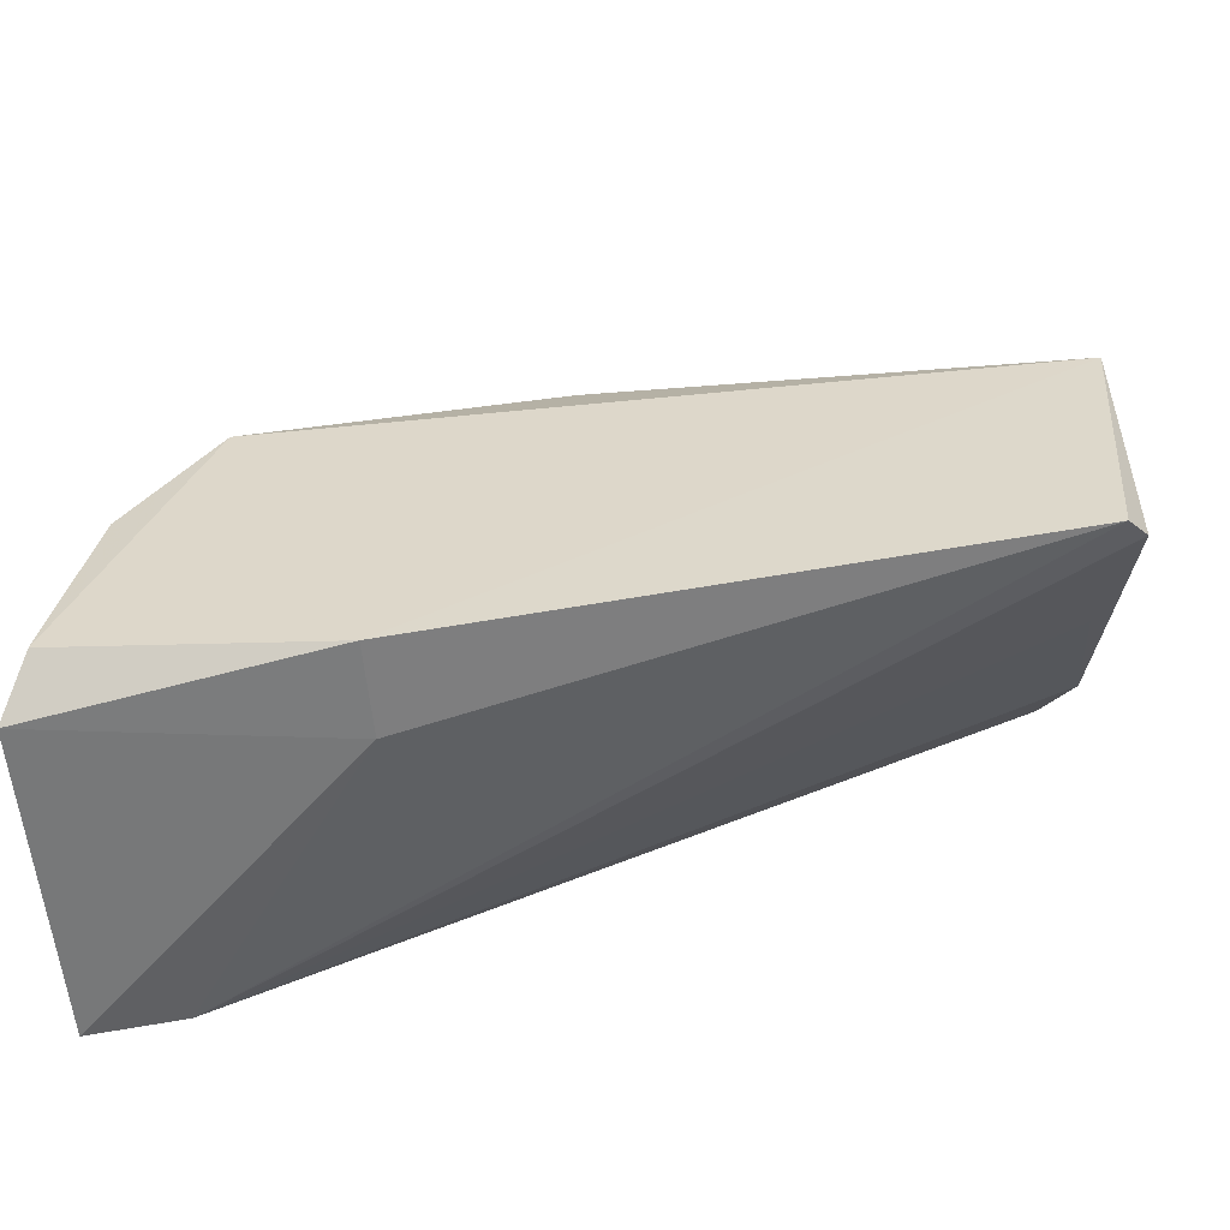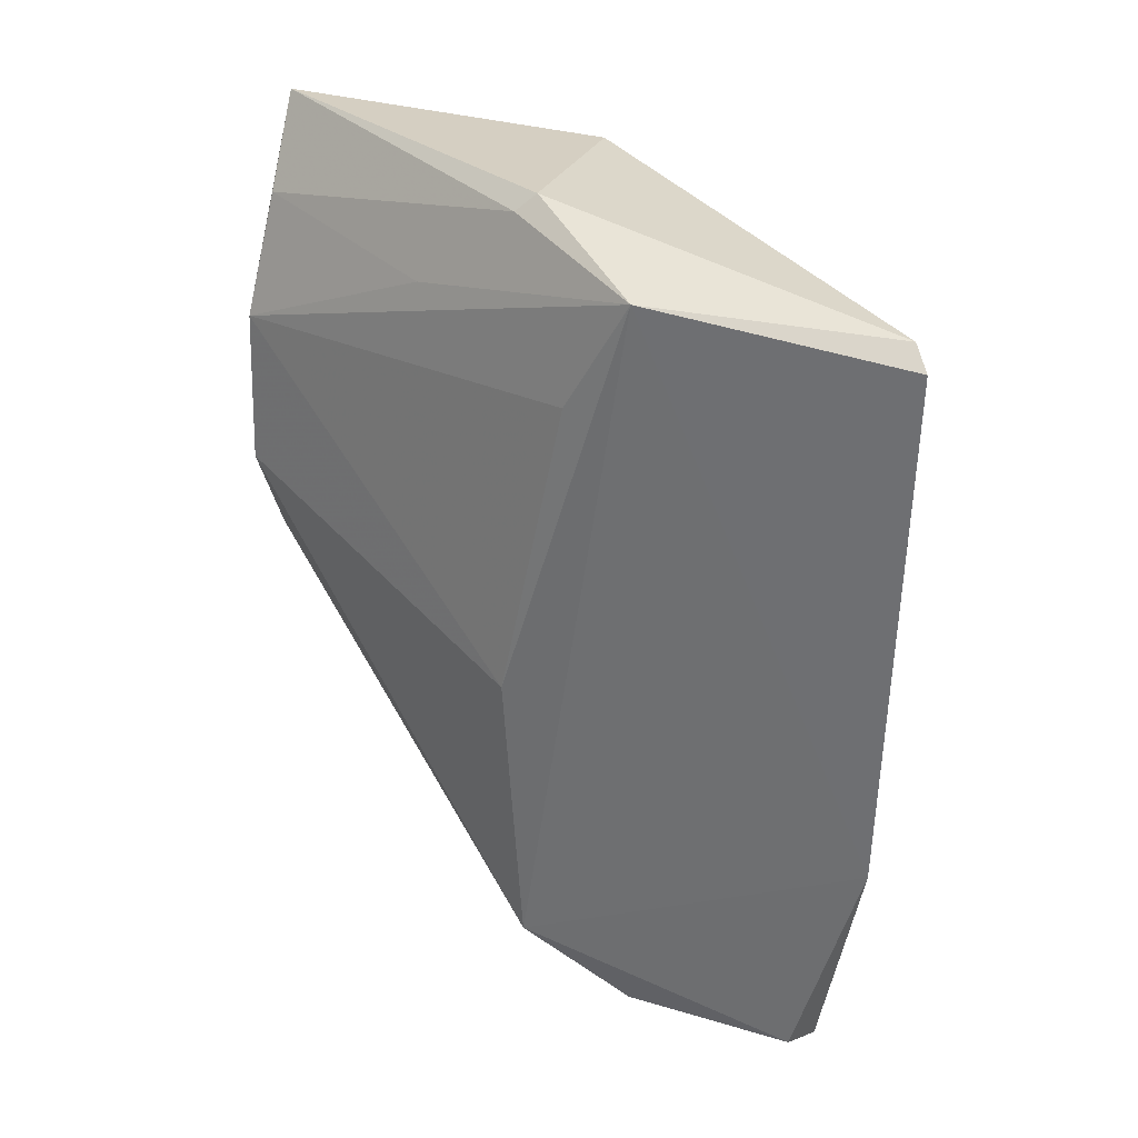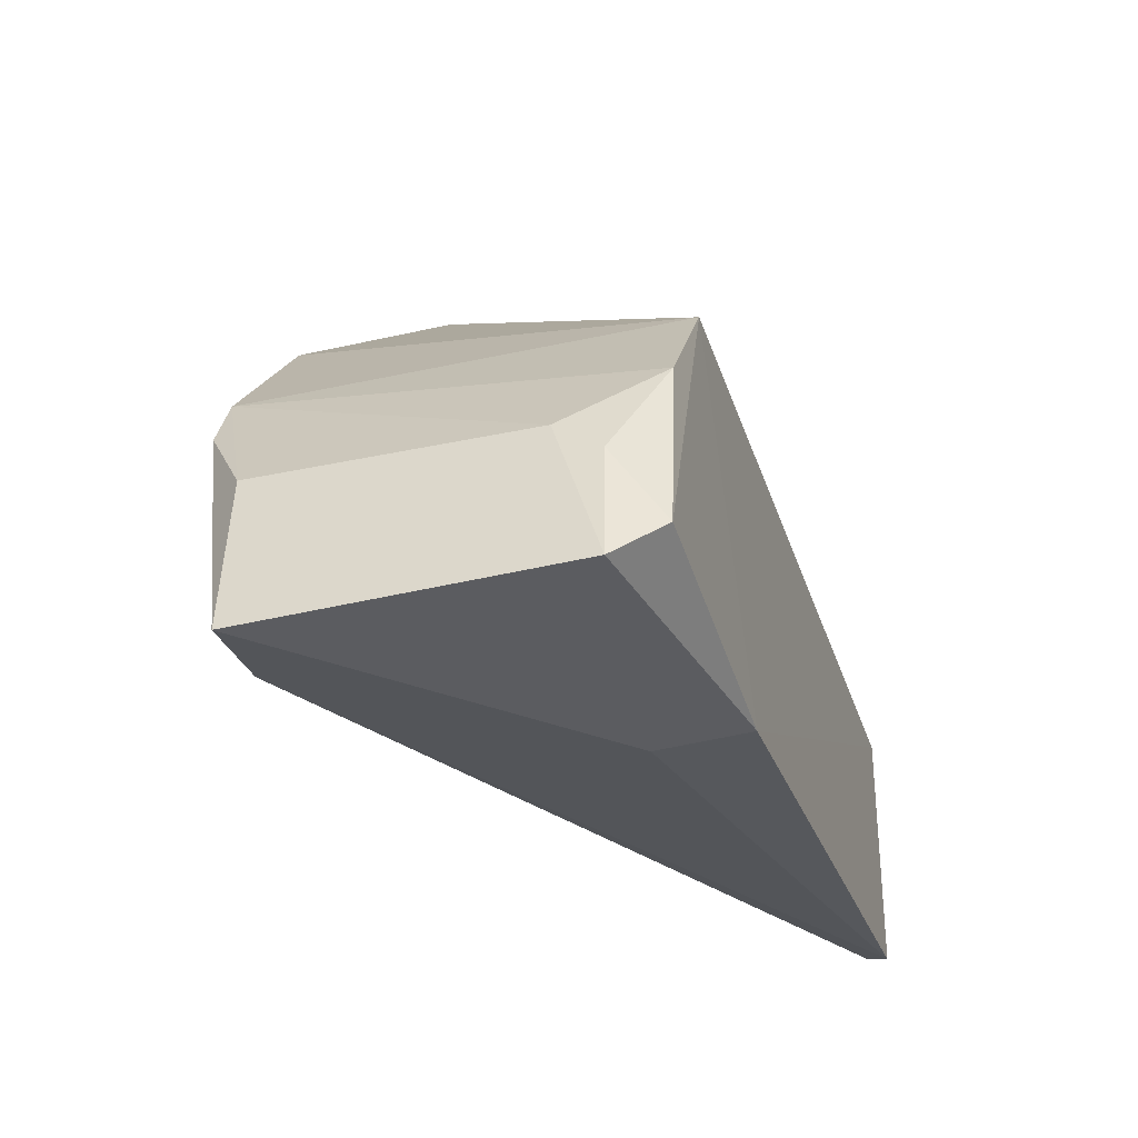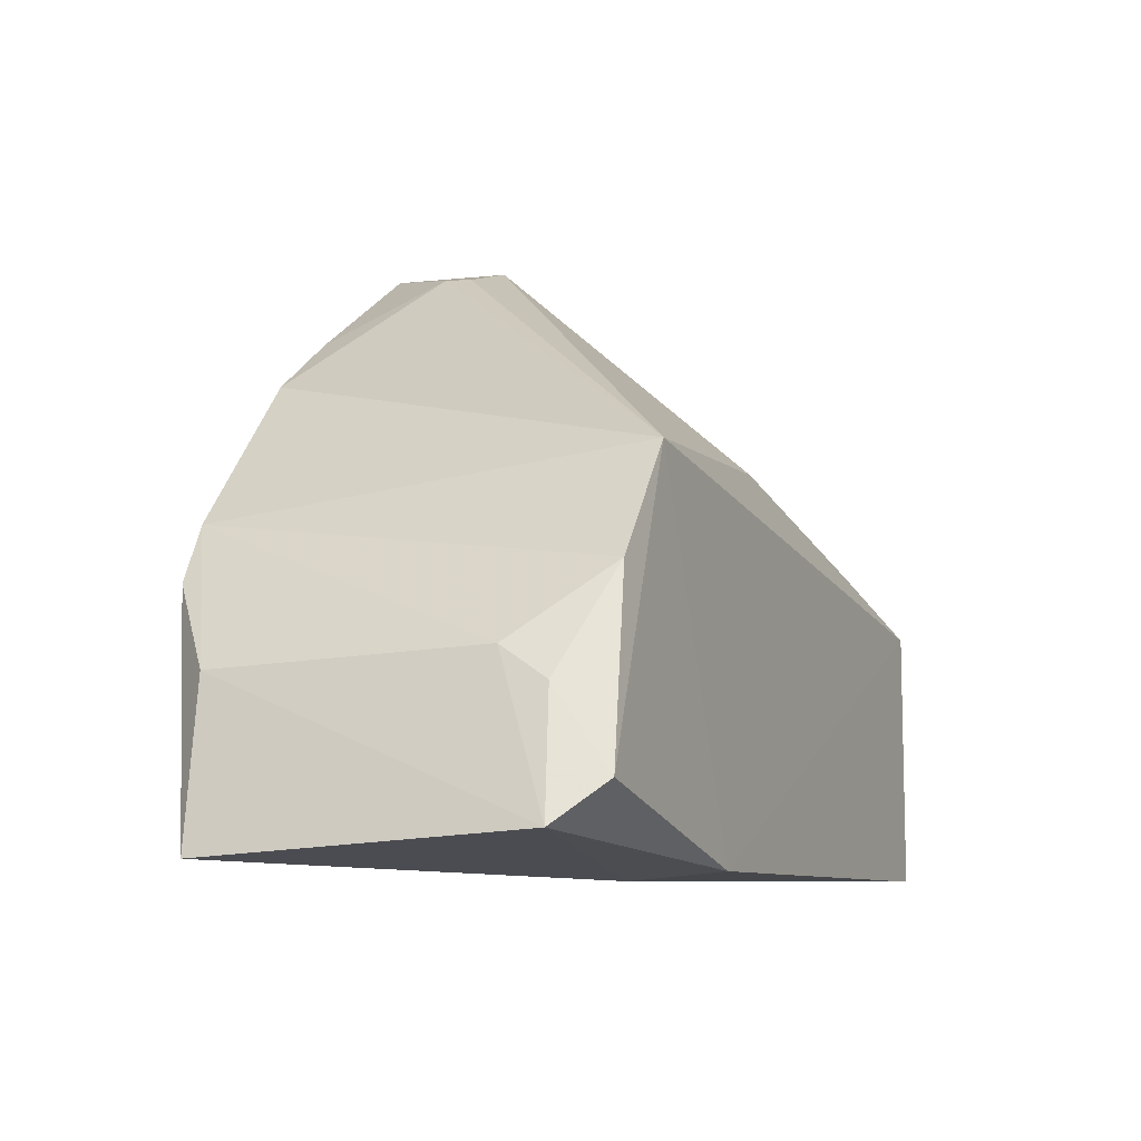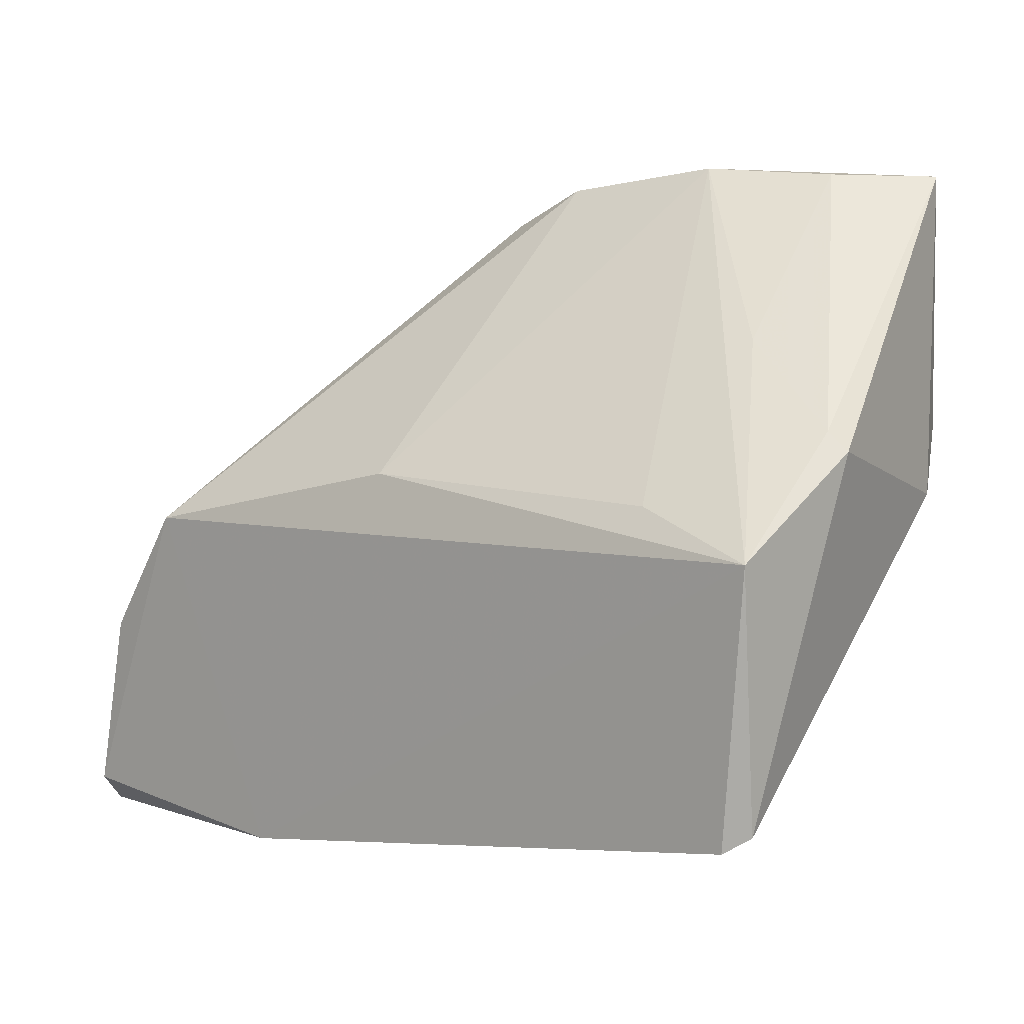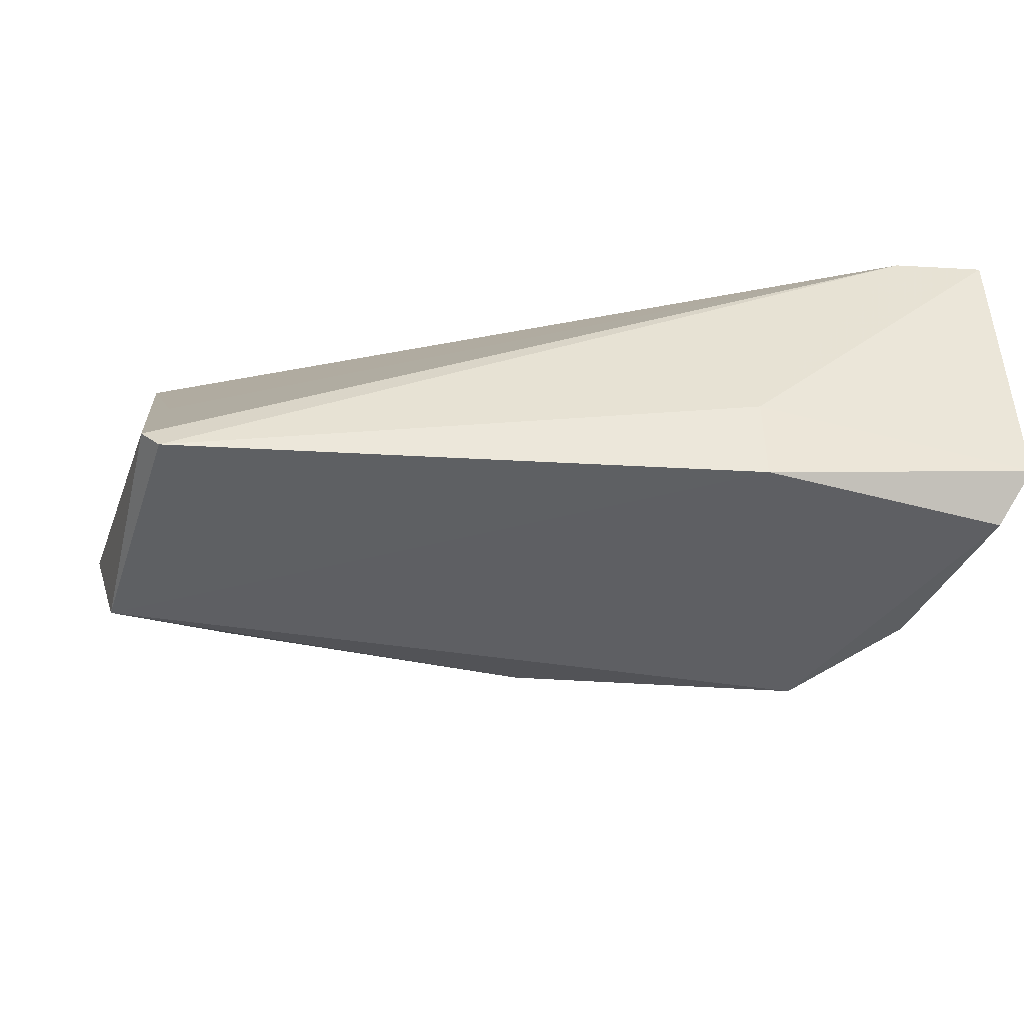
<metadata>
{"format":"obj","ext":"obj","renderer":"f3d","projection":"perspective","resolution":1024,"background":"white","views":[{"elev":-57.4,"azim":4.2,"up":"+Z"},{"elev":-54.5,"azim":79.1,"up":"+Y"},{"elev":-38.1,"azim":-73.0,"up":"+Z"},{"elev":-19.0,"azim":-67.7,"up":"+Z"},{"elev":10.0,"azim":38.7,"up":"+Z"},{"elev":-42.0,"azim":166.2,"up":"+Y"}]}
</metadata>
<code>
v 0.02113 -0.02258 0.06979
v 0.02713 -0.04629 0.04985
v 0.02448 -0.02867 0.04404
v -0.0473 -0.0282 0.01044
v -0.03615 -0.05753 0.03929
v 0.02368 -0.0575 0.02039
v 0.02195 -0.02334 0.04862
v 0.004272 -0.03155 0.07039
v 0.02519 -0.05563 0.02147
v -0.04568 -0.05751 0.0134
v 0.02531 -0.05755 0.04267
v -0.03987 -0.02791 0.01199
v -0.04048 -0.02418 0.02876
v -0.04629 -0.04988 0.02268
v -0.02476 -0.05763 0.0117
v -0.01188 -0.05578 0.0455
v 0.02549 -0.0466 0.0513
v 0.02319 -0.04298 0.03115
v -0.0246 -0.05022 0.01162
v -0.03847 -0.02404 0.03073
v -0.04298 -0.05724 0.02855
v -0.04774 -0.05378 0.01014
v -0.04627 -0.02832 0.02337
v 0.01474 -0.05553 0.04558
v -0.0084 -0.03328 0.06828
v 0.01422 -0.02799 0.06998
v -0.04638 -0.05346 0.01987
v -0.04243 -0.02422 0.03114
v -0.009237 -0.02385 0.06884
v 0.01634 -0.04299 0.05741
v -0.04004 -0.02412 0.03631
v -0.01527 -0.03109 0.06508
v -0.02889 -0.02369 0.05136
v -0.01477 -0.03311 0.06502
v -0.02197 -0.02362 0.05775
f 1 2 3
f 7 1 3
f 9 3 2
f 11 9 2
f 11 6 9
f 12 7 3
f 12 9 6
f 13 12 4
f 13 7 12
f 15 6 11
f 15 11 5
f 15 5 10
f 16 5 11
f 17 11 2
f 17 2 1
f 18 12 3
f 18 3 9
f 18 9 12
f 19 12 6
f 19 4 12
f 19 6 15
f 20 1 7
f 20 7 13
f 21 10 5
f 22 15 10
f 22 19 15
f 22 4 19
f 23 22 14
f 23 4 22
f 24 16 11
f 24 11 8
f 24 8 16
f 25 16 8
f 25 5 16
f 26 17 1
f 26 1 8
f 27 21 14
f 27 14 22
f 27 22 10
f 27 10 21
f 28 13 4
f 28 4 23
f 28 20 13
f 29 25 8
f 29 8 1
f 30 26 8
f 30 8 11
f 30 11 17
f 30 17 26
f 31 21 5
f 31 20 28
f 31 14 21
f 31 28 23
f 31 23 14
f 32 25 29
f 33 1 20
f 33 20 31
f 33 31 5
f 33 5 32
f 34 32 5
f 34 5 25
f 34 25 32
f 35 29 1
f 35 1 33
f 35 33 32
f 35 32 29

</code>
